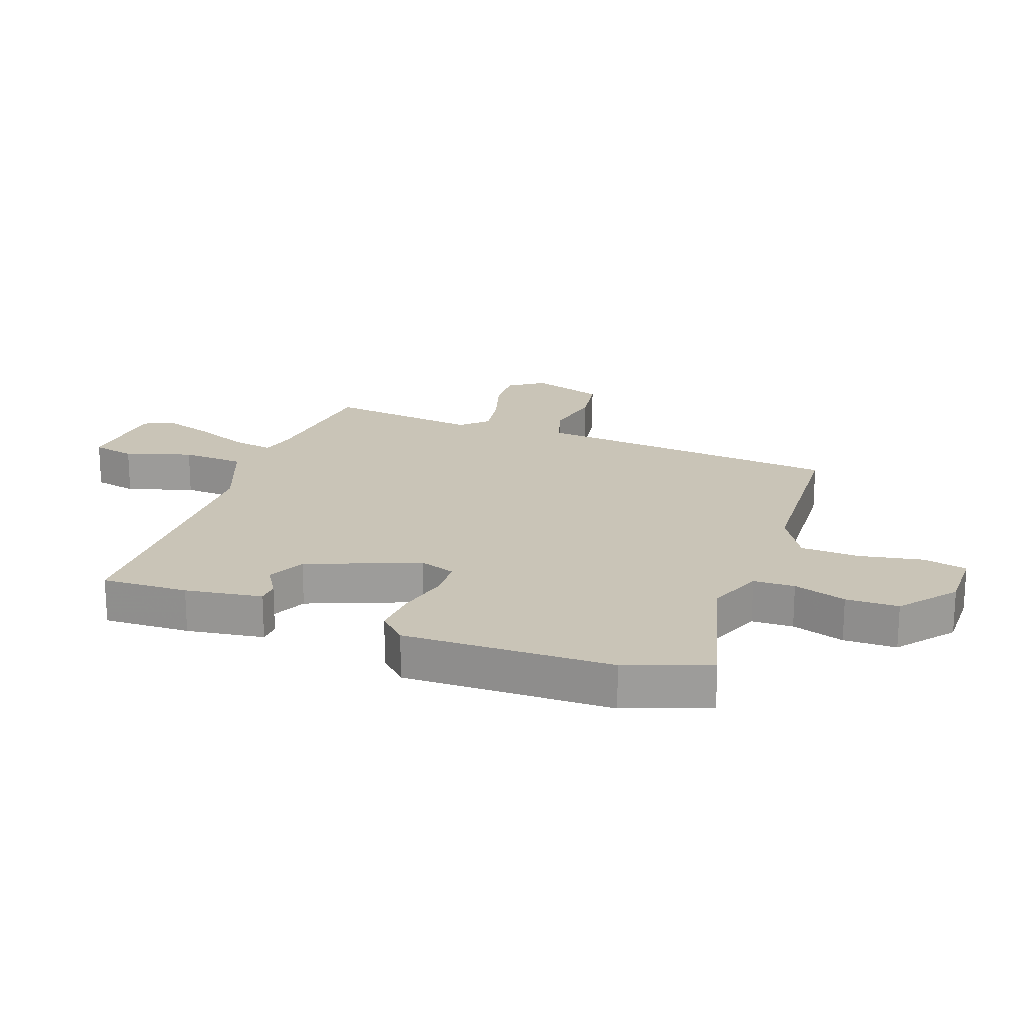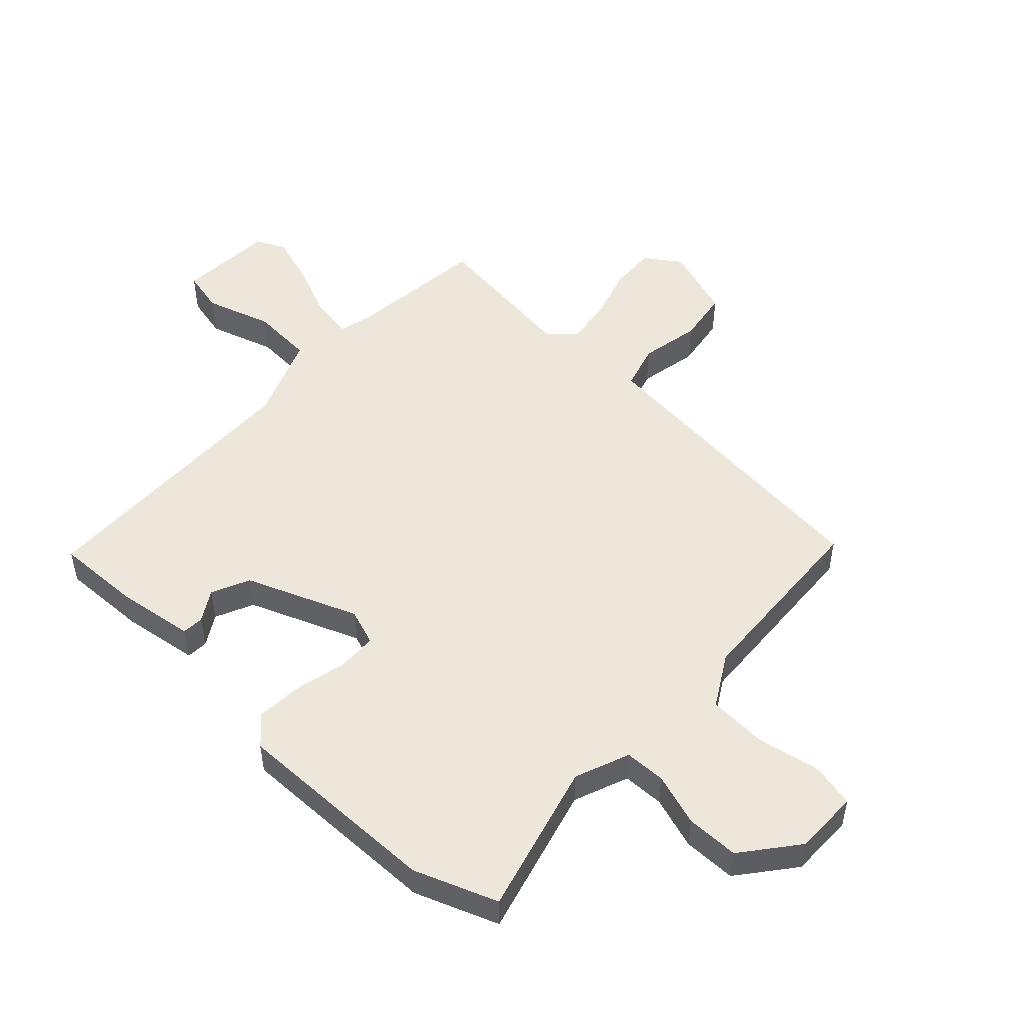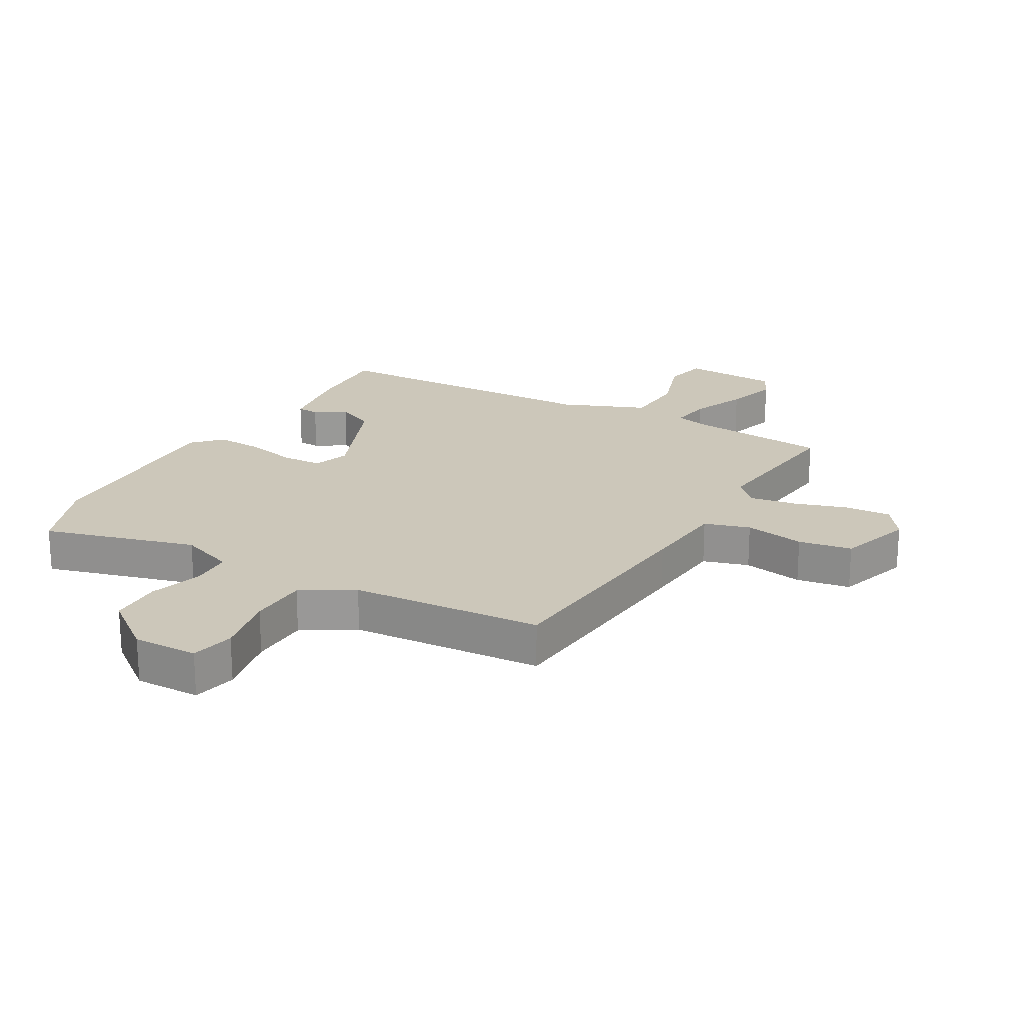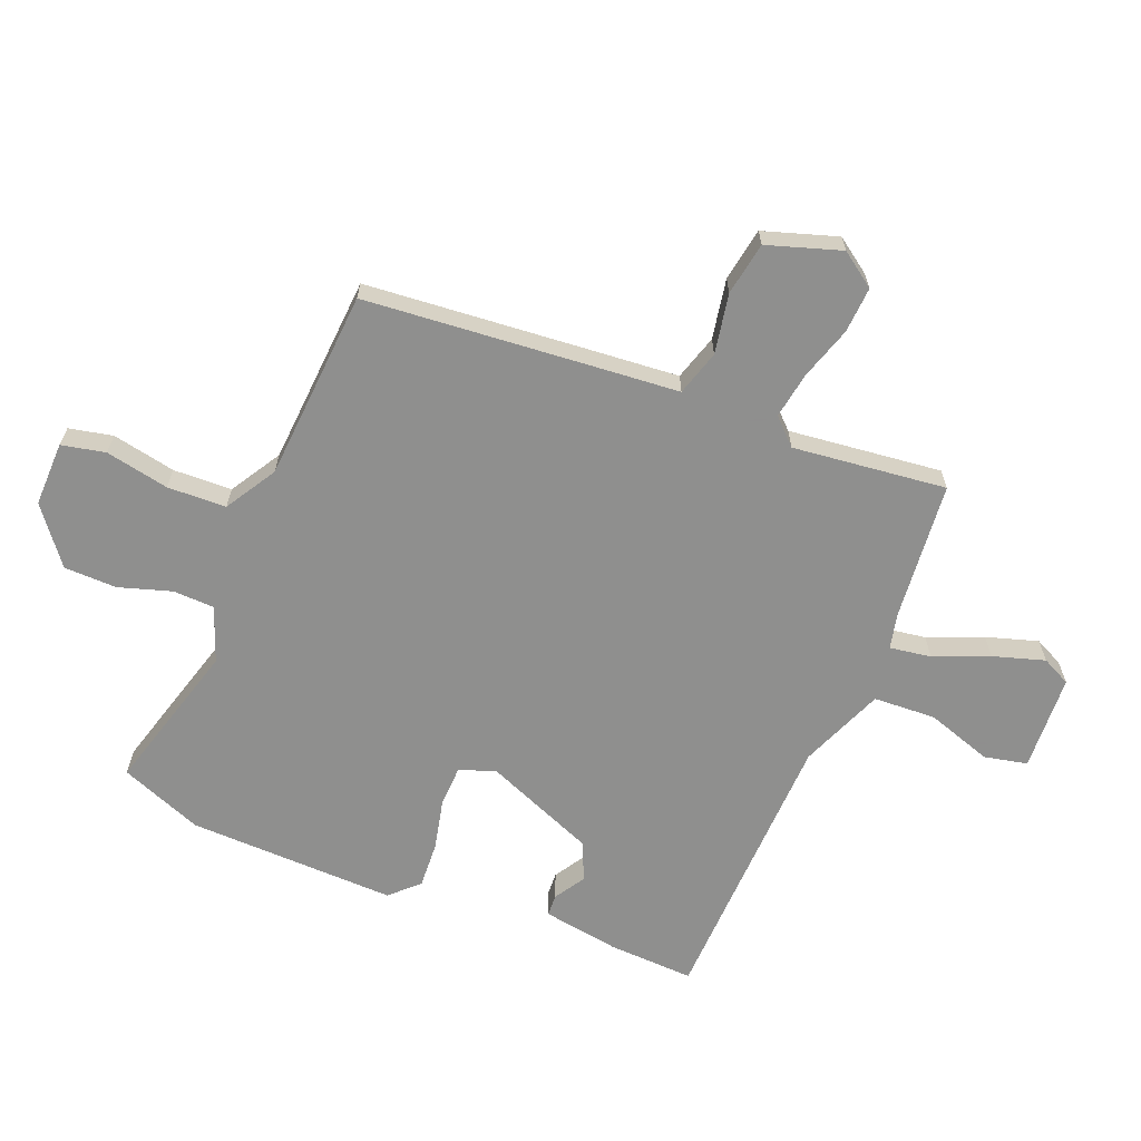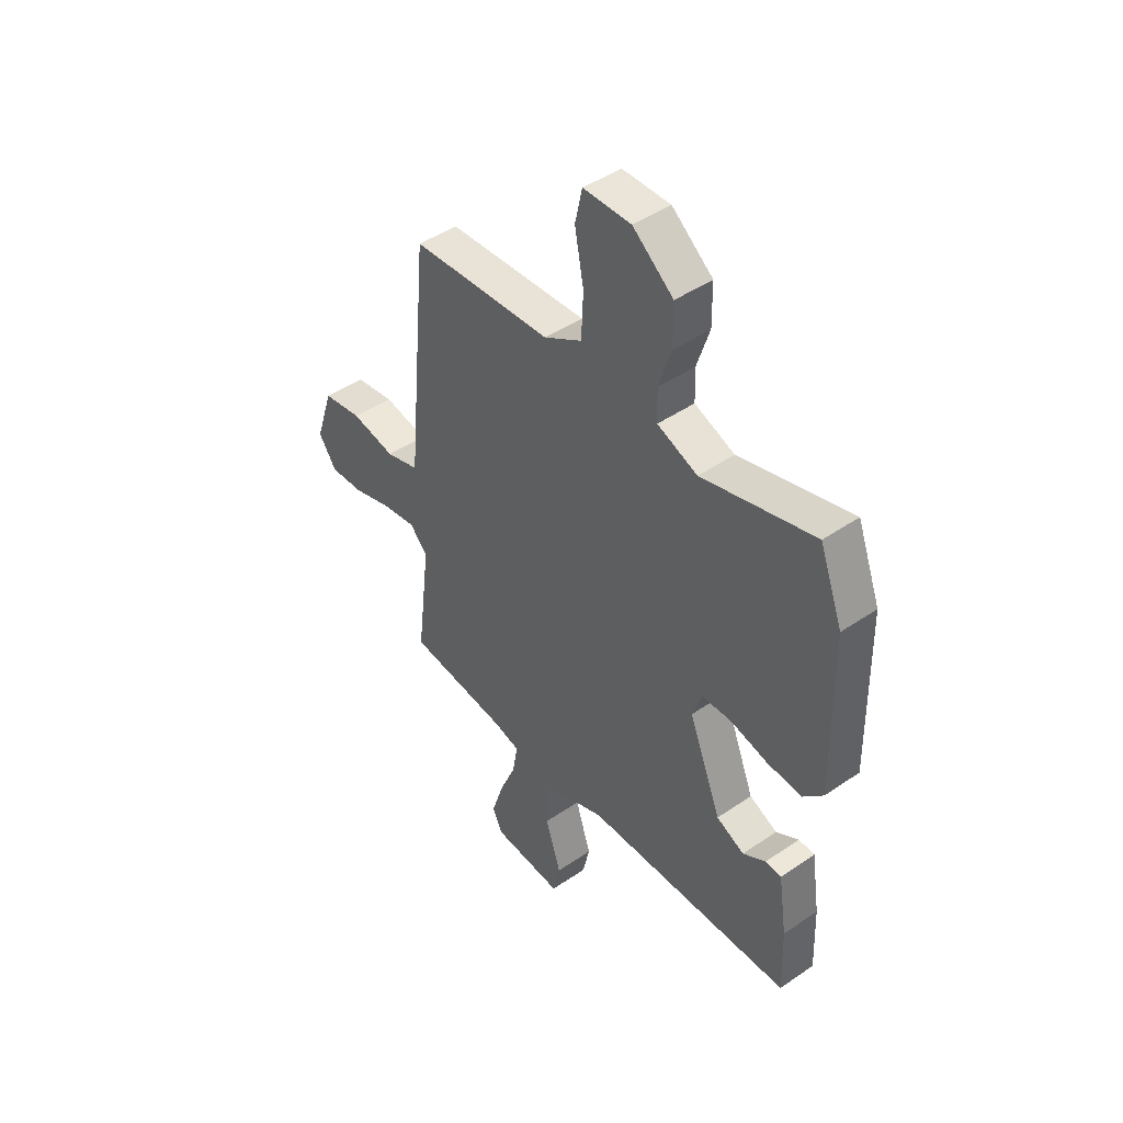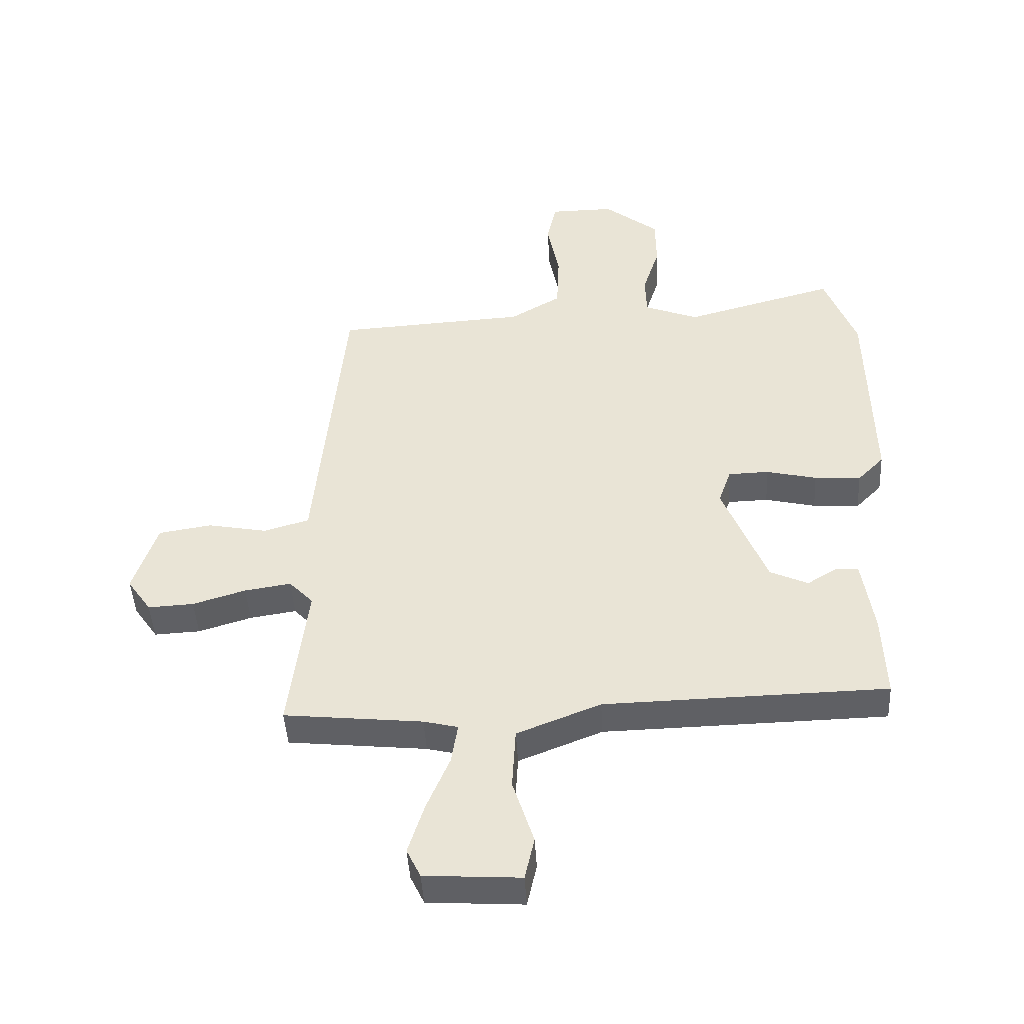
<metadata>
{"format":"obj","ext":"obj","renderer":"f3d","projection":"perspective","resolution":1024,"background":"white","views":[{"elev":20.0,"azim":-70.0,"up":"+Y"},{"elev":50.5,"azim":-46.7,"up":"+Y"},{"elev":21.4,"azim":29.2,"up":"+Y"},{"elev":-65.1,"azim":67.5,"up":"+Y"},{"elev":45.3,"azim":-128.4,"up":"+Z"},{"elev":-45.0,"azim":-176.8,"up":"+Z"}]}
</metadata>
<code>
v -0.534 0.07 0.409
v -0.482 0.07 0.546
v -0.231 0.07 0.478
v -0.141 0.07 0.513
v -0.139 0.07 0.581
v -0.167 0.07 0.668
v -0.166 0.07 0.755
v -0.075 0.07 0.827
v 0.032 0.07 0.826
v 0.048 0.07 0.754
v 0.028 0.07 0.649
v 0.032 0.07 0.552
v 0.117 0.07 0.502
v 0.433 0.07 0.483
v 0.469 0.07 0.108
v 0.482 0.07 -0.031
v 0.557 0.07 -0.053
v 0.656 0.07 -0.034
v 0.744 0.07 -0.048
v 0.784 0.07 -0.169
v 0.744 0.07 -0.227
v 0.668 0.07 -0.223
v 0.58 0.07 -0.196
v 0.503 0.07 -0.184
v 0.463 0.07 -0.226
v 0.494 0.07 -0.479
v 0.264 0.07 -0.503
v 0.207 0.07 -0.517
v 0.218 0.07 -0.585
v 0.256 0.07 -0.675
v 0.283 0.07 -0.76
v 0.26 0.07 -0.808
v 0.101 0.07 -0.818
v 0.085 0.07 -0.747
v 0.12 0.07 -0.638
v 0.114 0.07 -0.535
v -0.025 0.07 -0.48
v -0.494 0.07 -0.469
v -0.489 0.07 -0.327
v -0.47 0.07 -0.2
v -0.434 0.07 -0.198
v -0.383 0.07 -0.229
v -0.32 0.07 -0.2
v -0.247 0.07 -0.017
v -0.268 0.07 0.043
v -0.335 0.07 0.045
v -0.419 0.07 0.025
v -0.496 0.07 0.02
v -0.54 0.07 0.065
v -0.534 0 0.409
v -0.482 0 0.546
v -0.231 0 0.478
v -0.141 0 0.513
v -0.139 0 0.581
v -0.167 0 0.668
v -0.166 0 0.755
v -0.075 0 0.827
v 0.032 0 0.826
v 0.048 0 0.754
v 0.028 0 0.649
v 0.032 0 0.552
v 0.117 0 0.502
v 0.433 0 0.483
v 0.469 0 0.108
v 0.482 0 -0.031
v 0.557 0 -0.053
v 0.656 0 -0.034
v 0.744 0 -0.048
v 0.784 0 -0.169
v 0.744 0 -0.227
v 0.668 0 -0.223
v 0.58 0 -0.196
v 0.503 0 -0.184
v 0.463 0 -0.226
v 0.494 0 -0.479
v 0.264 0 -0.503
v 0.207 0 -0.517
v 0.218 0 -0.585
v 0.256 0 -0.675
v 0.283 0 -0.76
v 0.26 0 -0.808
v 0.101 0 -0.818
v 0.085 0 -0.747
v 0.12 0 -0.638
v 0.114 0 -0.535
v -0.025 0 -0.48
v -0.494 0 -0.469
v -0.489 0 -0.327
v -0.47 0 -0.2
v -0.434 0 -0.198
v -0.383 0 -0.229
v -0.32 0 -0.2
v -0.247 0 -0.017
v -0.268 0 0.043
v -0.335 0 0.045
v -0.419 0 0.025
v -0.496 0 0.02
v -0.54 0 0.065
f 46 47 48 49
f 45 46 49 1
f 39 40 41 42
f 37 38 39 42
f 36 37 42 43
f 32 33 34 35
f 32 35 36
f 29 30 31 32
f 29 32 36
f 28 29 36 43
f 25 26 27
f 25 27 28 43
f 20 21 22 23
f 20 23 24
f 17 18 19 20
f 16 17 20 24
f 13 14 15 16
f 12 13 16 24
f 8 9 10 11
f 8 11 12
f 5 6 7 8
f 4 5 8 12
f 3 4 12 24
f 45 1 2 3
f 44 45 3 24
f 24 25 43 44
f 98 97 96 95
f 50 98 95 94
f 91 90 89 88
f 91 88 87 86
f 92 91 86 85
f 84 83 82 81
f 85 84 81
f 81 80 79 78
f 85 81 78
f 92 85 78 77
f 76 75 74
f 92 77 76 74
f 72 71 70 69
f 73 72 69
f 69 68 67 66
f 73 69 66 65
f 65 64 63 62
f 73 65 62 61
f 60 59 58 57
f 61 60 57
f 57 56 55 54
f 61 57 54 53
f 73 61 53 52
f 52 51 50 94
f 73 52 94 93
f 93 92 74 73
f 1 50 51 2
f 2 51 52 3
f 3 52 53 4
f 4 53 54 5
f 5 54 55 6
f 6 55 56 7
f 7 56 57 8
f 8 57 58 9
f 9 58 59 10
f 10 59 60 11
f 11 60 61 12
f 12 61 62 13
f 13 62 63 14
f 14 63 64 15
f 15 64 65 16
f 16 65 66 17
f 17 66 67 18
f 18 67 68 19
f 19 68 69 20
f 20 69 70 21
f 21 70 71 22
f 22 71 72 23
f 23 72 73 24
f 24 73 74 25
f 25 74 75 26
f 26 75 76 27
f 27 76 77 28
f 28 77 78 29
f 29 78 79 30
f 30 79 80 31
f 31 80 81 32
f 32 81 82 33
f 33 82 83 34
f 34 83 84 35
f 35 84 85 36
f 36 85 86 37
f 37 86 87 38
f 38 87 88 39
f 39 88 89 40
f 40 89 90 41
f 41 90 91 42
f 42 91 92 43
f 43 92 93 44
f 44 93 94 45
f 45 94 95 46
f 46 95 96 47
f 47 96 97 48
f 48 97 98 49
f 49 98 50 1

</code>
